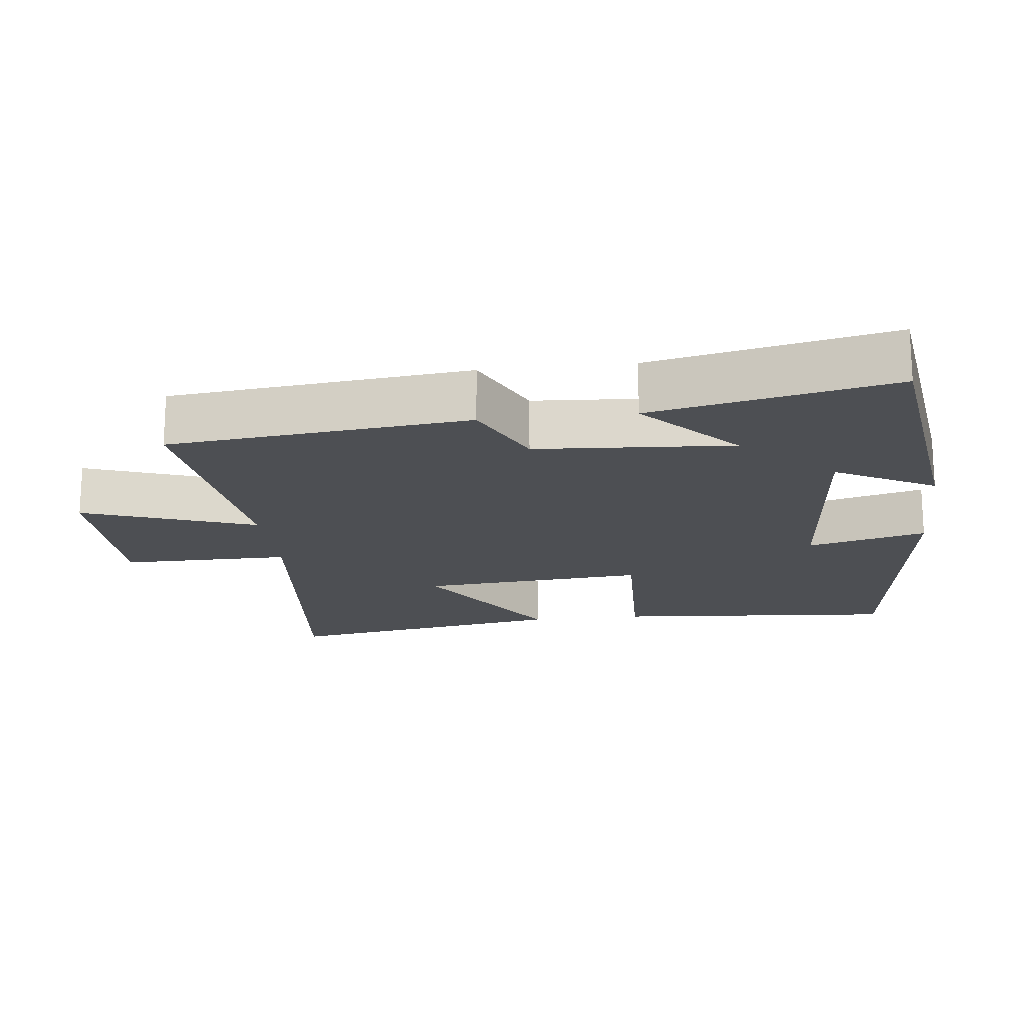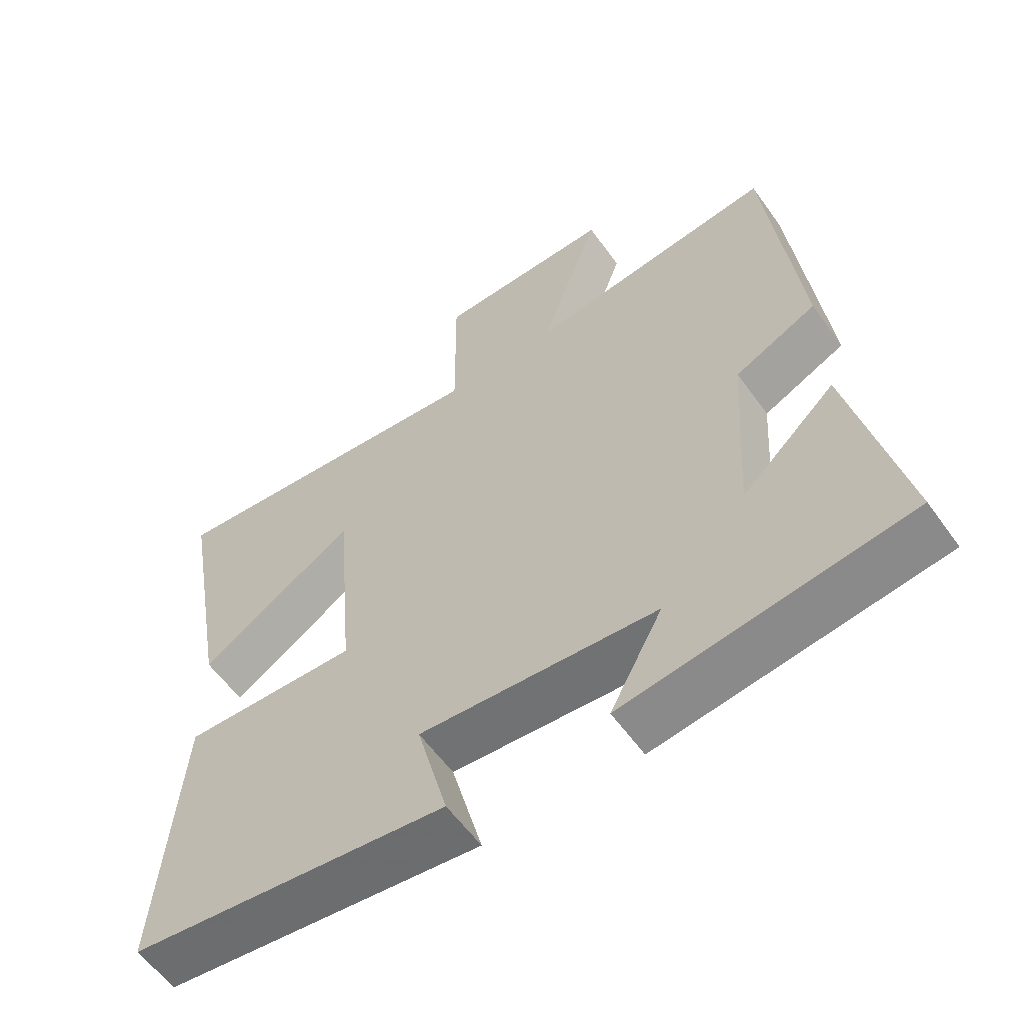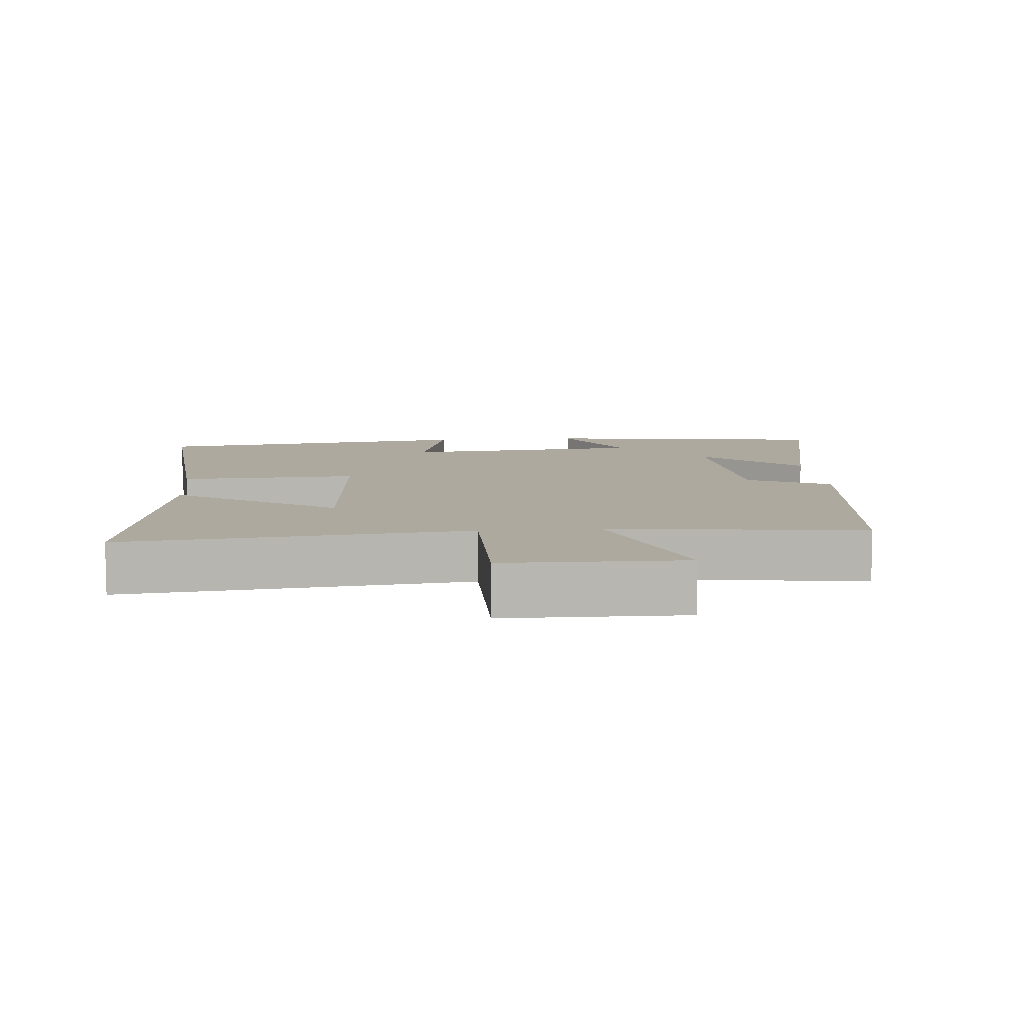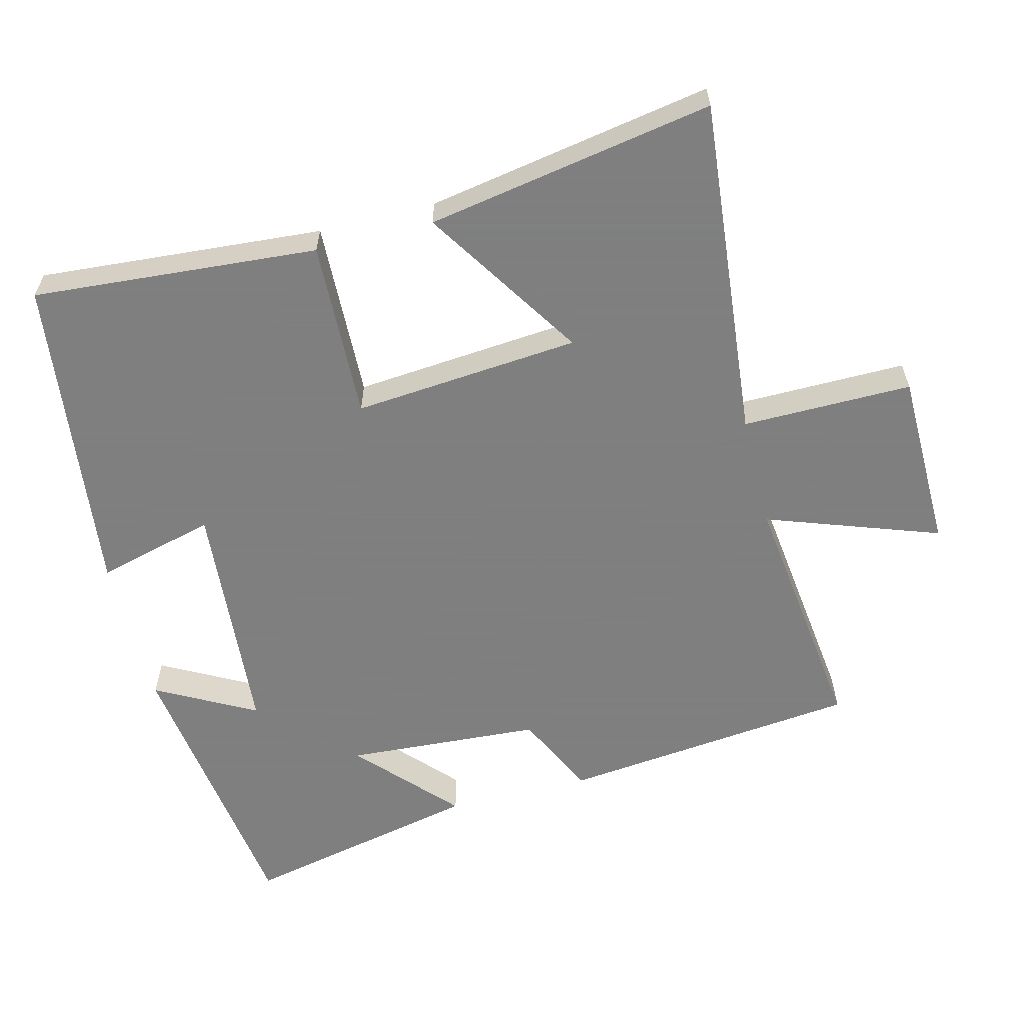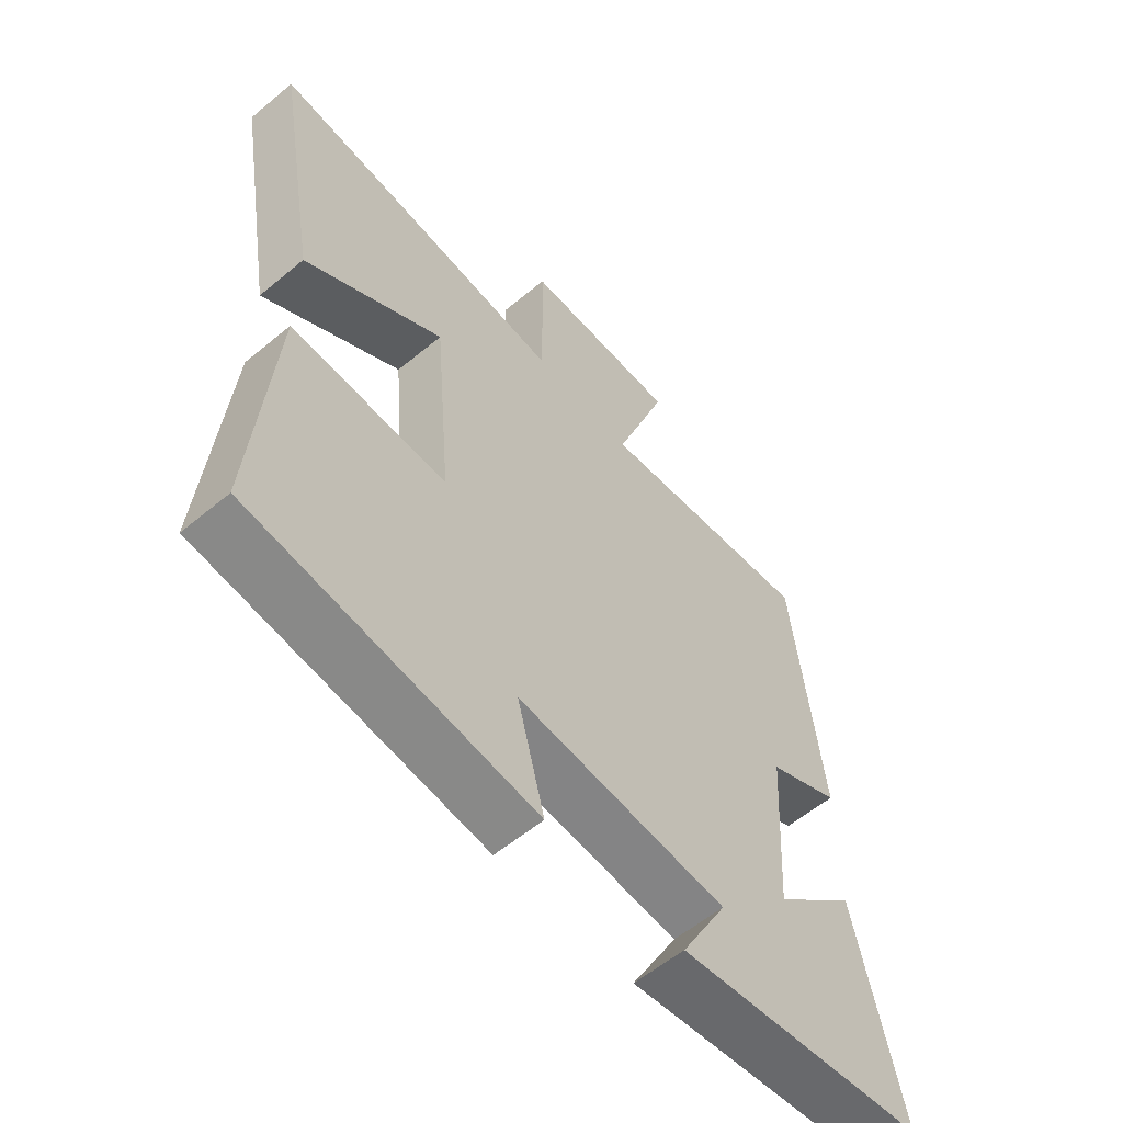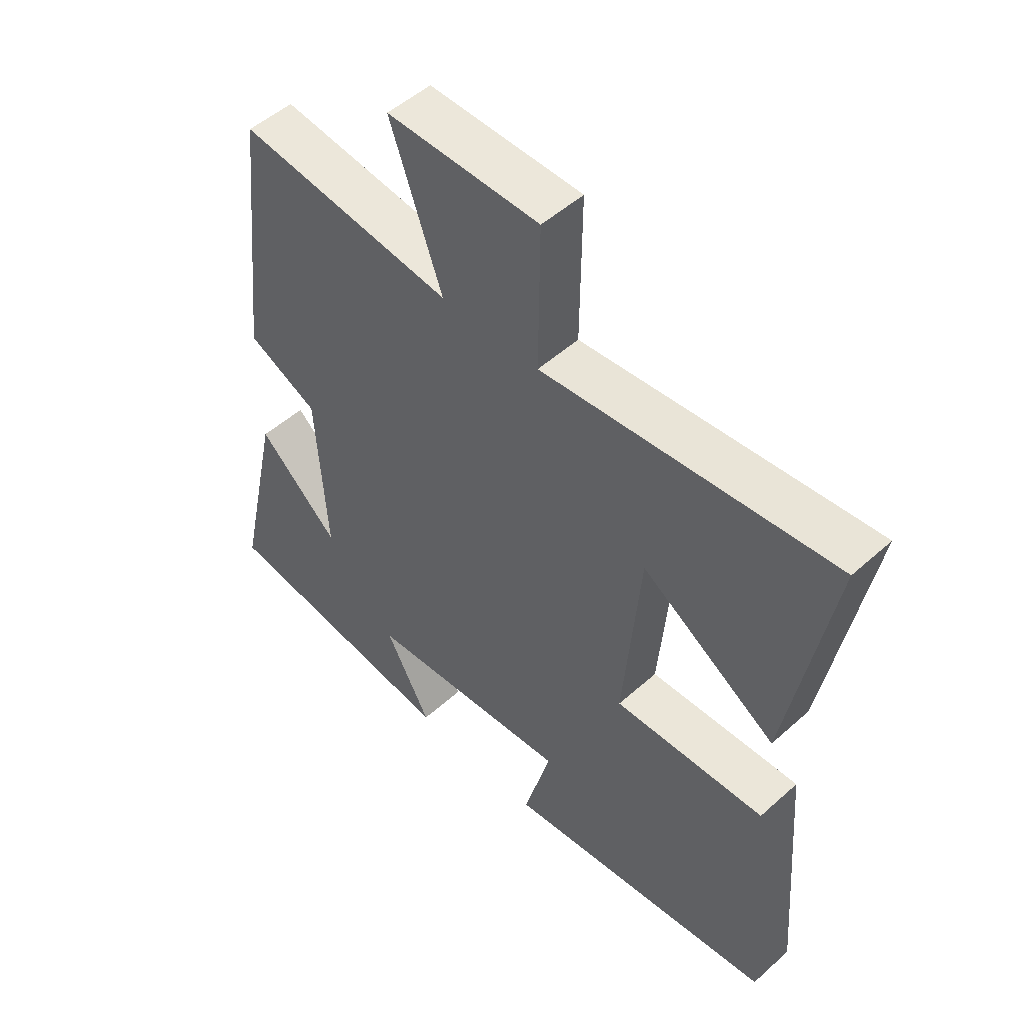
<metadata>
{"format":"obj","ext":"obj","renderer":"f3d","projection":"perspective","resolution":1024,"background":"white","views":[{"elev":-18.0,"azim":96.5,"up":"+Y"},{"elev":-58.5,"azim":35.3,"up":"+Z"},{"elev":9.0,"azim":-5.2,"up":"+Y"},{"elev":-59.9,"azim":-75.8,"up":"+Y"},{"elev":-58.4,"azim":-49.4,"up":"+Z"},{"elev":50.9,"azim":-134.3,"up":"+Z"}]}
</metadata>
<code>
v 0.575 0.07 -0.443
v 0.16 0.07 -0.5
v 0.237 0.07 -0.357
v -0.111 0.07 -0.329
v -0.066 0.07 -0.5
v -0.532 0.07 -0.444
v -0.5 0.07 -0.034
v -0.243 0.07 -0.043
v -0.271 0.07 0.283
v -0.5 0.07 0.136
v -0.572 0.07 0.548
v -0.079 0.07 0.5
v -0.081 0.07 0.744
v 0.177 0.07 0.748
v 0.089 0.07 0.5
v 0.453 0.07 0.545
v 0.5 0.07 0.114
v 0.38 0.07 0.057
v 0.362 0.07 -0.225
v 0.5 0.07 -0.098
v 0.575 0 -0.443
v 0.16 0 -0.5
v 0.237 0 -0.357
v -0.111 0 -0.329
v -0.066 0 -0.5
v -0.532 0 -0.444
v -0.5 0 -0.034
v -0.243 0 -0.043
v -0.271 0 0.283
v -0.5 0 0.136
v -0.572 0 0.548
v -0.079 0 0.5
v -0.081 0 0.744
v 0.177 0 0.748
v 0.089 0 0.5
v 0.453 0 0.545
v 0.5 0 0.114
v 0.38 0 0.057
v 0.362 0 -0.225
v 0.5 0 -0.098
f 19 20 1 2
f 15 16 17 18
f 15 18 19
f 12 13 14 15
f 12 15 19
f 9 10 11 12
f 8 9 12 19
f 4 5 6 7
f 3 4 7 8
f 19 2 3
f 3 8 19
f 22 21 40 39
f 38 37 36 35
f 39 38 35
f 35 34 33 32
f 39 35 32
f 32 31 30 29
f 39 32 29 28
f 27 26 25 24
f 28 27 24 23
f 23 22 39
f 39 28 23
f 1 21 22 2
f 2 22 23 3
f 3 23 24 4
f 4 24 25 5
f 5 25 26 6
f 6 26 27 7
f 7 27 28 8
f 8 28 29 9
f 9 29 30 10
f 10 30 31 11
f 11 31 32 12
f 12 32 33 13
f 13 33 34 14
f 14 34 35 15
f 15 35 36 16
f 16 36 37 17
f 17 37 38 18
f 18 38 39 19
f 19 39 40 20
f 20 40 21 1

</code>
